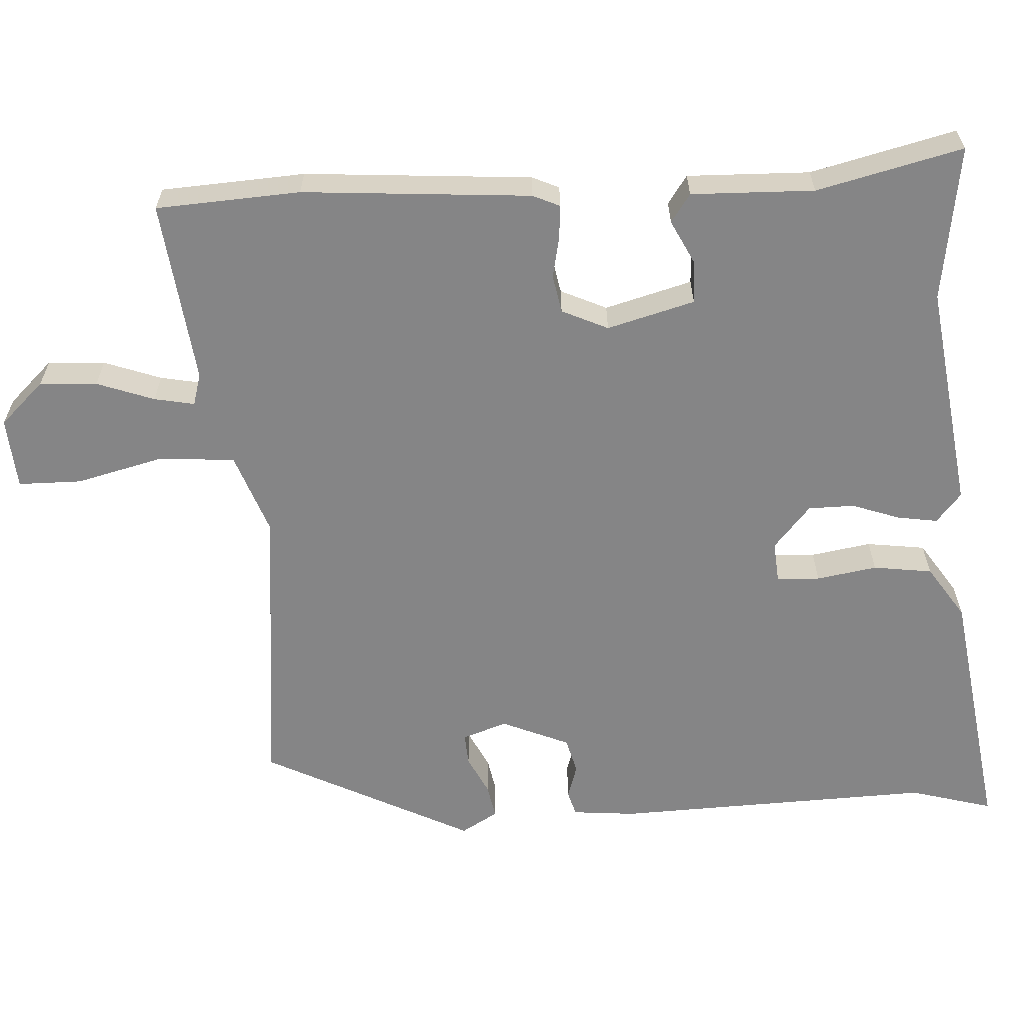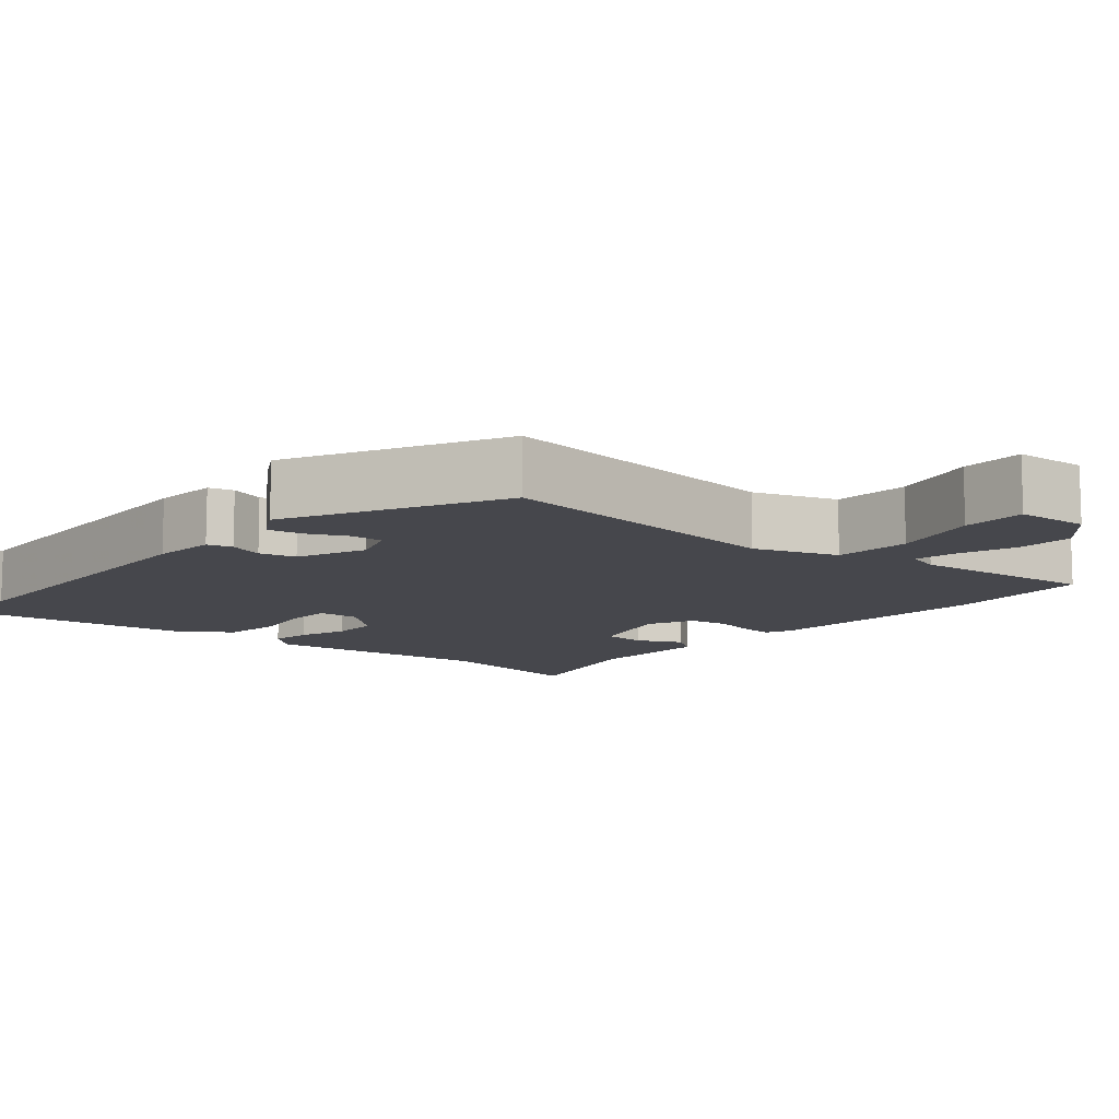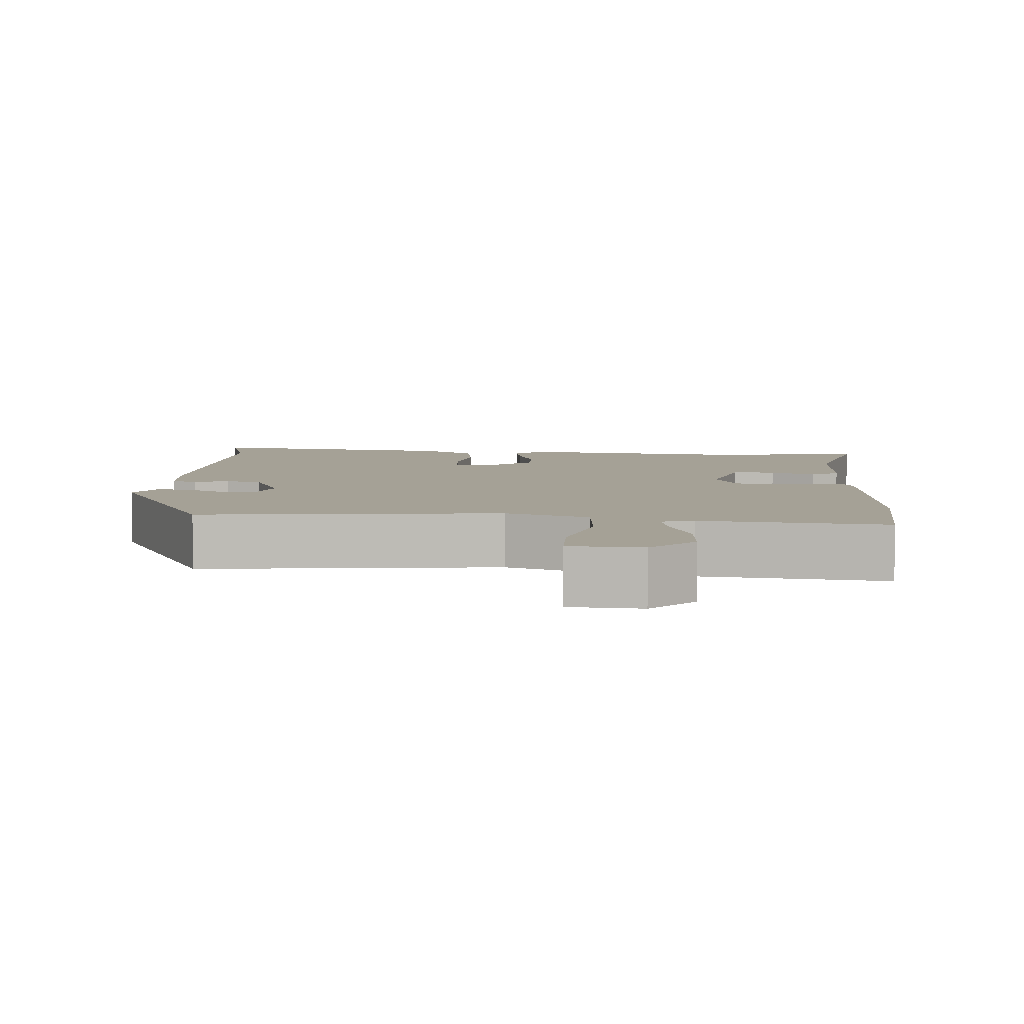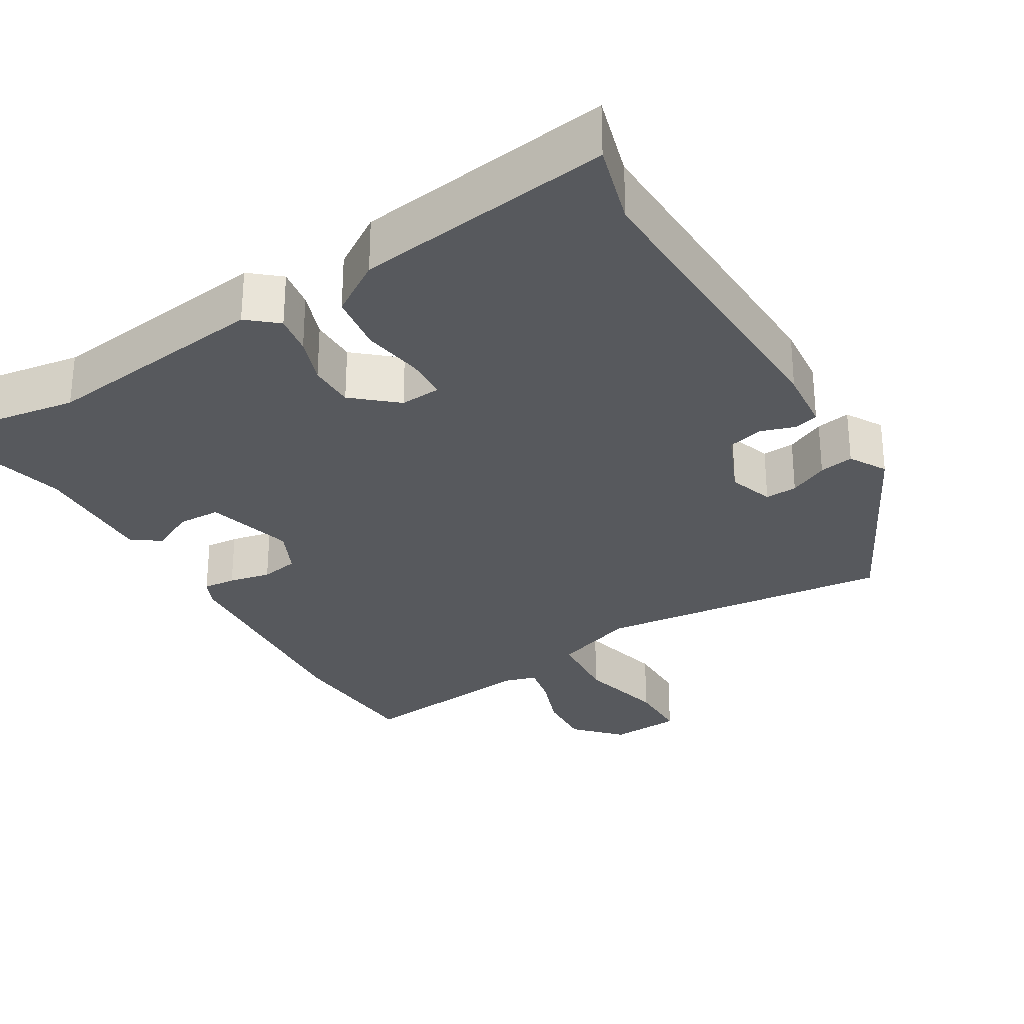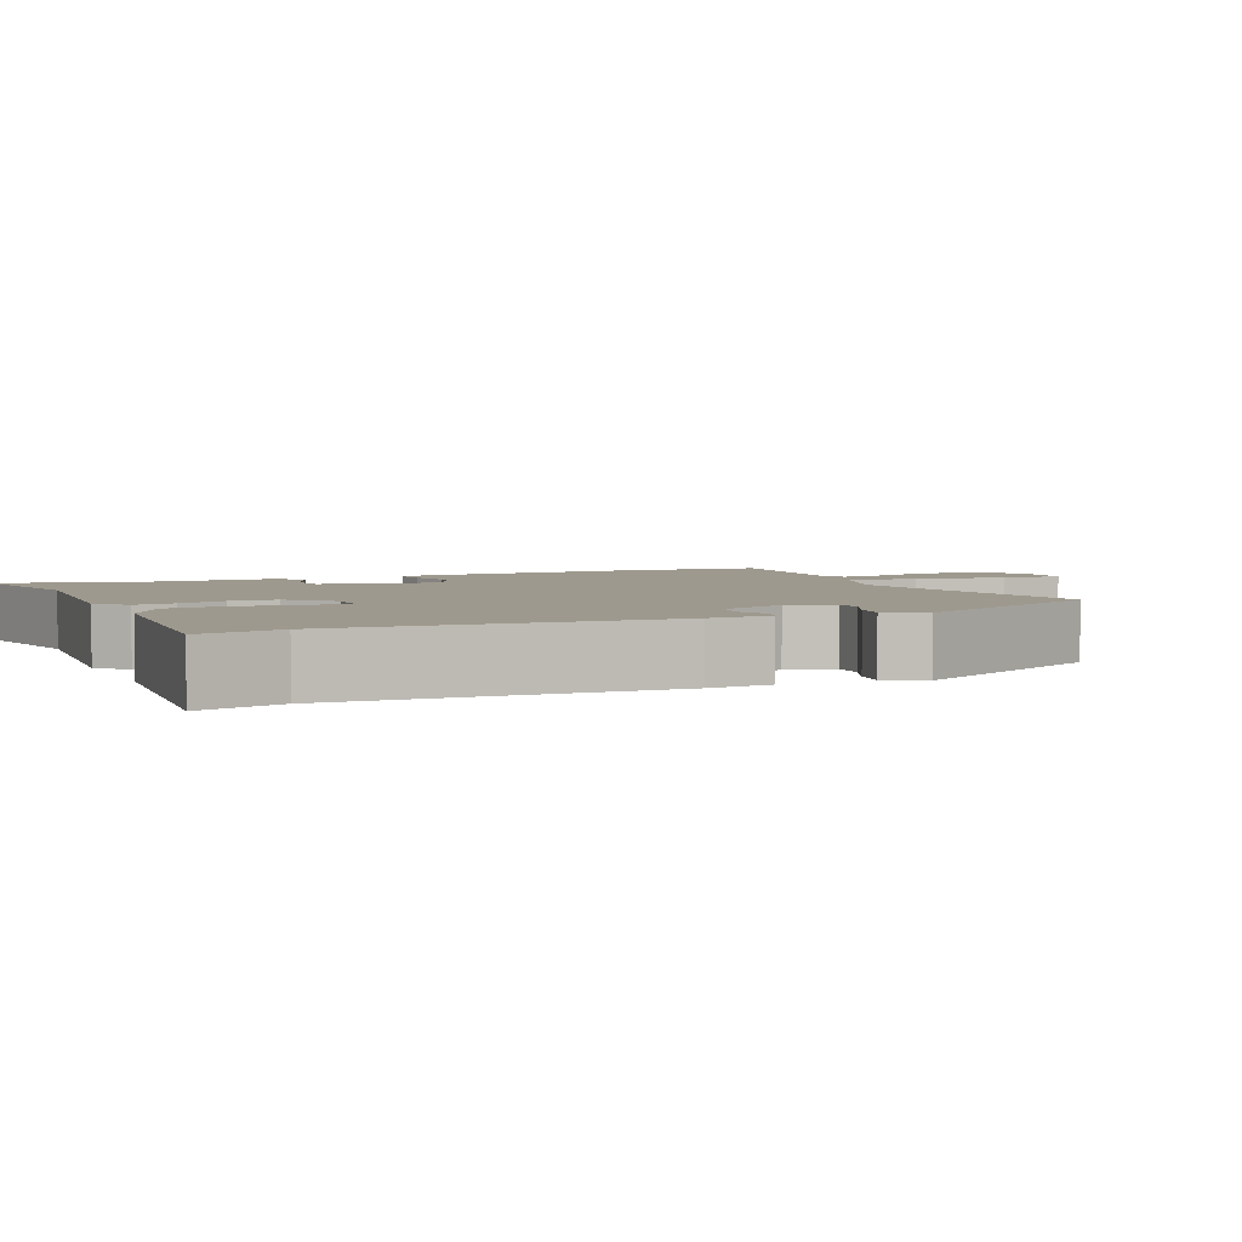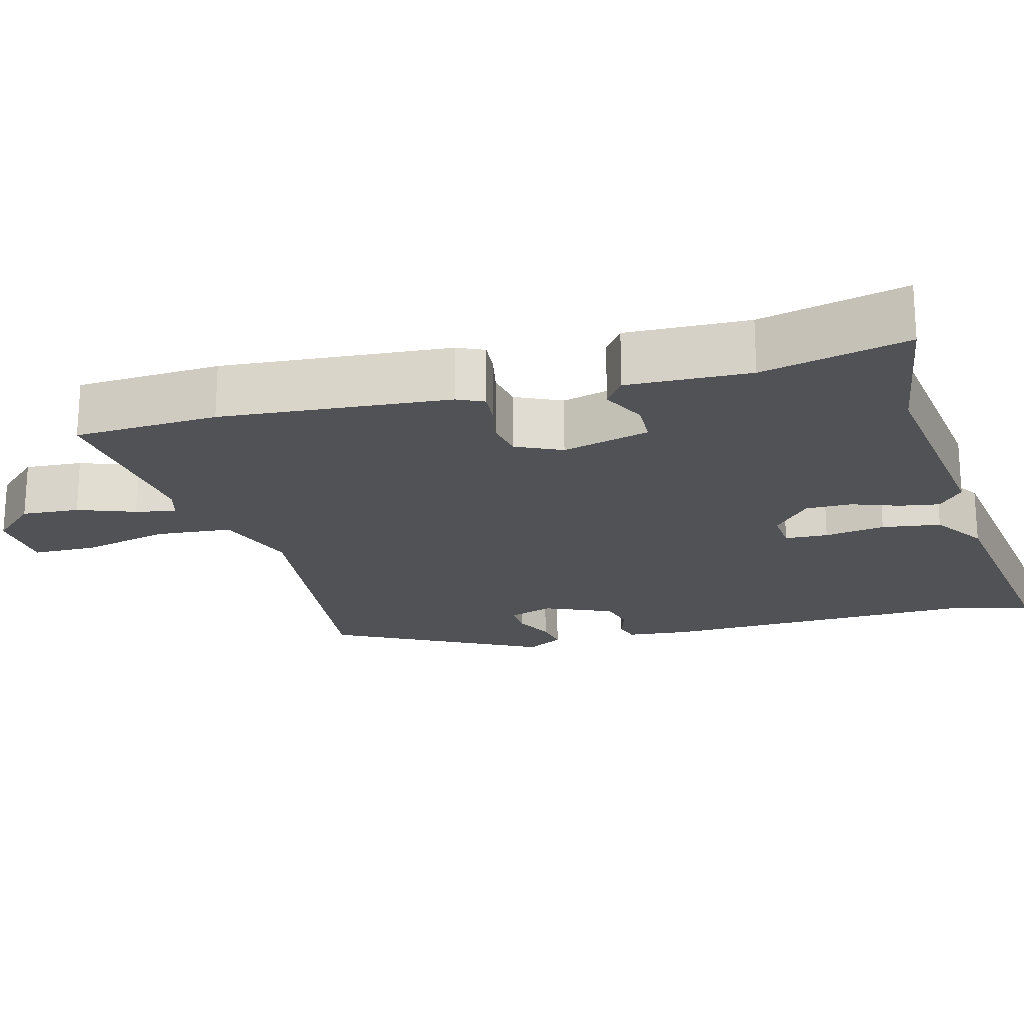
<metadata>
{"format":"obj","ext":"obj","renderer":"f3d","projection":"perspective","resolution":1024,"background":"white","views":[{"elev":-61.9,"azim":-87.2,"up":"+Y"},{"elev":-10.9,"azim":138.8,"up":"+Y"},{"elev":6.1,"azim":-176.8,"up":"+Y"},{"elev":-29.5,"azim":30.2,"up":"+Y"},{"elev":3.5,"azim":63.9,"up":"+Y"},{"elev":-20.6,"azim":-75.8,"up":"+Y"}]}
</metadata>
<code>
v -0.527 0.07 0.504
v -0.318 0.07 0.475
v -0.014 0.07 0.519
v 0.026 0.07 0.486
v 0.018 0.07 0.432
v -0.004 0.07 0.368
v -0.003 0.07 0.306
v 0.055 0.07 0.257
v 0.11 0.07 0.262
v 0.112 0.07 0.32
v 0.098 0.07 0.401
v 0.108 0.07 0.48
v 0.179 0.07 0.528
v 0.522 0.07 0.581
v 0.492 0.07 0.47
v 0.51 0.07 0.042
v 0.503 0.07 -0.043
v 0.47 0.07 -0.053
v 0.424 0.07 -0.039
v 0.376 0.07 -0.052
v 0.338 0.07 -0.143
v 0.359 0.07 -0.203
v 0.402 0.07 -0.2
v 0.454 0.07 -0.174
v 0.5 0.07 -0.165
v 0.529 0.07 -0.214
v 0.389 0.07 -0.496
v -0.009 0.07 -0.458
v -0.119 0.07 -0.499
v -0.126 0.07 -0.601
v -0.096 0.07 -0.718
v -0.096 0.07 -0.803
v -0.192 0.07 -0.811
v -0.249 0.07 -0.752
v -0.245 0.07 -0.675
v -0.218 0.07 -0.598
v -0.208 0.07 -0.544
v -0.251 0.07 -0.532
v -0.496 0.07 -0.563
v -0.509 0.07 -0.37
v -0.489 0.07 -0.064
v -0.473 0.07 -0.028
v -0.429 0.07 -0.031
v -0.373 0.07 -0.042
v -0.322 0.07 -0.032
v -0.294 0.07 0.03
v -0.327 0.07 0.147
v -0.384 0.07 0.148
v -0.443 0.07 0.118
v -0.481 0.07 0.144
v -0.478 0.07 0.309
v -0.527 0 0.504
v -0.318 0 0.475
v -0.014 0 0.519
v 0.026 0 0.486
v 0.018 0 0.432
v -0.004 0 0.368
v -0.003 0 0.306
v 0.055 0 0.257
v 0.11 0 0.262
v 0.112 0 0.32
v 0.098 0 0.401
v 0.108 0 0.48
v 0.179 0 0.528
v 0.522 0 0.581
v 0.492 0 0.47
v 0.51 0 0.042
v 0.503 0 -0.043
v 0.47 0 -0.053
v 0.424 0 -0.039
v 0.376 0 -0.052
v 0.338 0 -0.143
v 0.359 0 -0.203
v 0.402 0 -0.2
v 0.454 0 -0.174
v 0.5 0 -0.165
v 0.529 0 -0.214
v 0.389 0 -0.496
v -0.009 0 -0.458
v -0.119 0 -0.499
v -0.126 0 -0.601
v -0.096 0 -0.718
v -0.096 0 -0.803
v -0.192 0 -0.811
v -0.249 0 -0.752
v -0.245 0 -0.675
v -0.218 0 -0.598
v -0.208 0 -0.544
v -0.251 0 -0.532
v -0.496 0 -0.563
v -0.509 0 -0.37
v -0.489 0 -0.064
v -0.473 0 -0.028
v -0.429 0 -0.031
v -0.373 0 -0.042
v -0.322 0 -0.032
v -0.294 0 0.03
v -0.327 0 0.147
v -0.384 0 0.148
v -0.443 0 0.118
v -0.481 0 0.144
v -0.478 0 0.309
f 48 49 50 51
f 51 1 2
f 48 51 2
f 47 48 2
f 4 5 6
f 3 4 6
f 2 3 6
f 47 2 6
f 46 47 6
f 45 46 6 7
f 42 43 44
f 41 42 44
f 40 41 44
f 39 40 44
f 38 39 44
f 37 38 44 45
f 34 35 36
f 33 34 36
f 32 33 36
f 31 32 36
f 30 31 36
f 29 30 36 37
f 26 27 28
f 25 26 28
f 24 25 28
f 23 24 28
f 22 23 28 29
f 45 7 8
f 37 45 8
f 29 37 8
f 22 29 8
f 21 22 8
f 17 18 19
f 16 17 19
f 15 16 19
f 13 14 15
f 12 13 15
f 11 12 15
f 10 11 15
f 15 19 20
f 10 15 20
f 9 10 20
f 8 9 20 21
f 102 101 100 99
f 53 52 102
f 53 102 99
f 53 99 98
f 57 56 55
f 57 55 54
f 57 54 53
f 57 53 98
f 57 98 97
f 58 57 97 96
f 95 94 93
f 95 93 92
f 95 92 91
f 95 91 90
f 95 90 89
f 96 95 89 88
f 87 86 85
f 87 85 84
f 87 84 83
f 87 83 82
f 87 82 81
f 88 87 81 80
f 79 78 77
f 79 77 76
f 79 76 75
f 79 75 74
f 80 79 74 73
f 59 58 96
f 59 96 88
f 59 88 80
f 59 80 73
f 59 73 72
f 70 69 68
f 70 68 67
f 70 67 66
f 66 65 64
f 66 64 63
f 66 63 62
f 66 62 61
f 71 70 66
f 71 66 61
f 71 61 60
f 72 71 60 59
f 1 52 53 2
f 2 53 54 3
f 3 54 55 4
f 4 55 56 5
f 5 56 57 6
f 6 57 58 7
f 7 58 59 8
f 8 59 60 9
f 9 60 61 10
f 10 61 62 11
f 11 62 63 12
f 12 63 64 13
f 13 64 65 14
f 14 65 66 15
f 15 66 67 16
f 16 67 68 17
f 17 68 69 18
f 18 69 70 19
f 19 70 71 20
f 20 71 72 21
f 21 72 73 22
f 22 73 74 23
f 23 74 75 24
f 24 75 76 25
f 25 76 77 26
f 26 77 78 27
f 27 78 79 28
f 28 79 80 29
f 29 80 81 30
f 30 81 82 31
f 31 82 83 32
f 32 83 84 33
f 33 84 85 34
f 34 85 86 35
f 35 86 87 36
f 36 87 88 37
f 37 88 89 38
f 38 89 90 39
f 39 90 91 40
f 40 91 92 41
f 41 92 93 42
f 42 93 94 43
f 43 94 95 44
f 44 95 96 45
f 45 96 97 46
f 46 97 98 47
f 47 98 99 48
f 48 99 100 49
f 49 100 101 50
f 50 101 102 51
f 51 102 52 1

</code>
